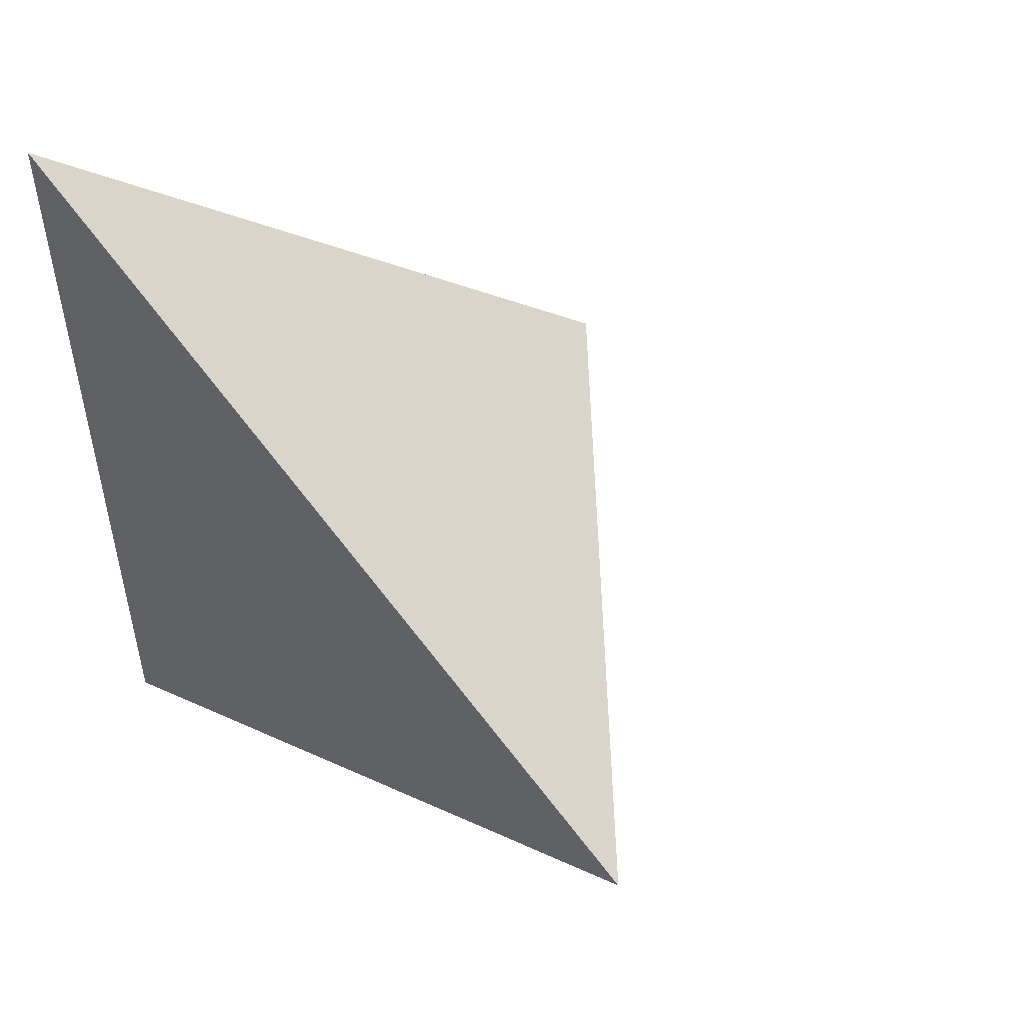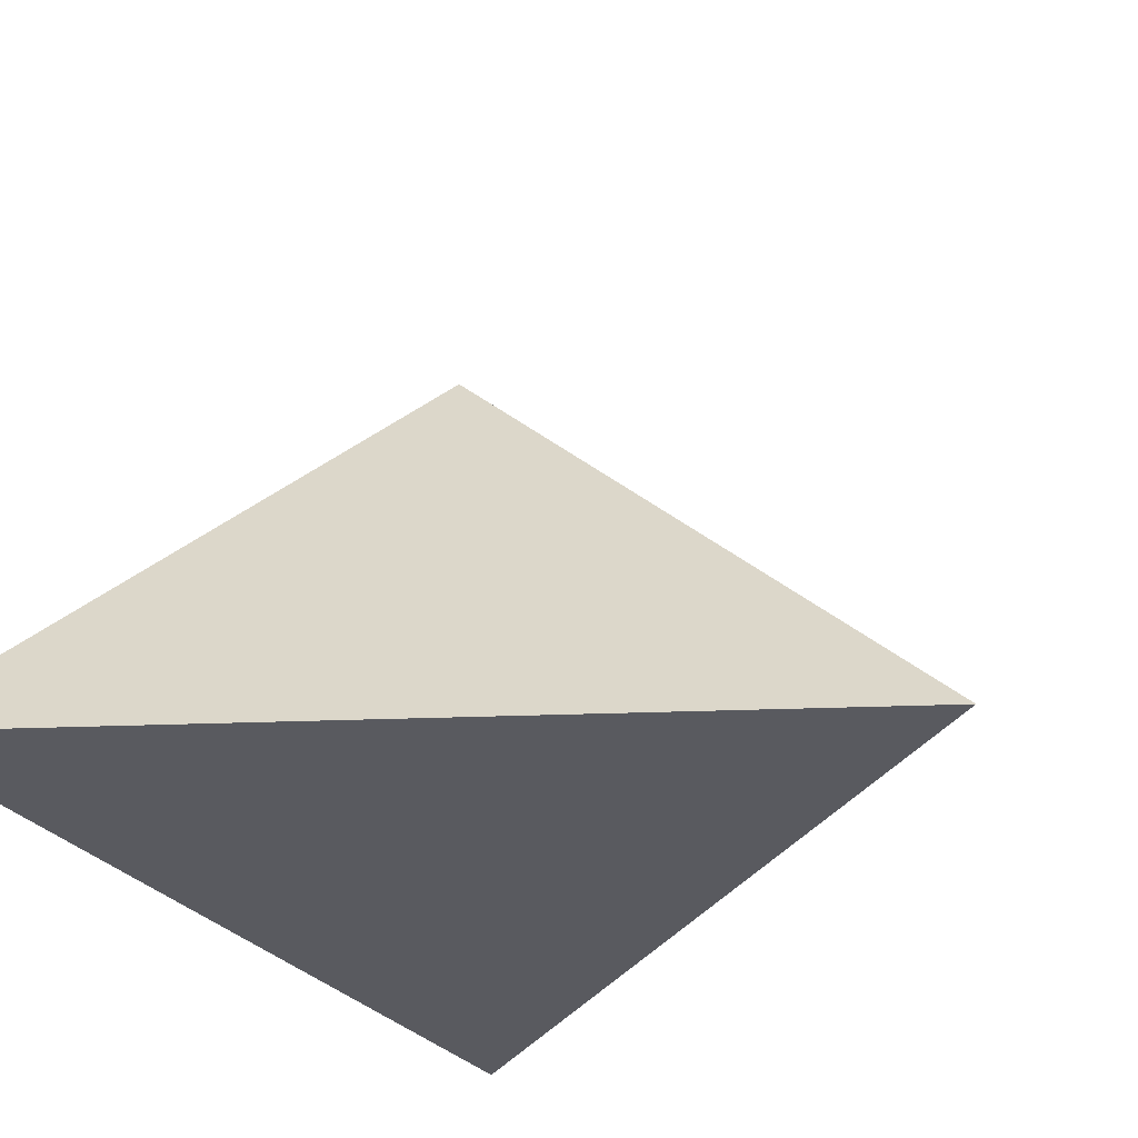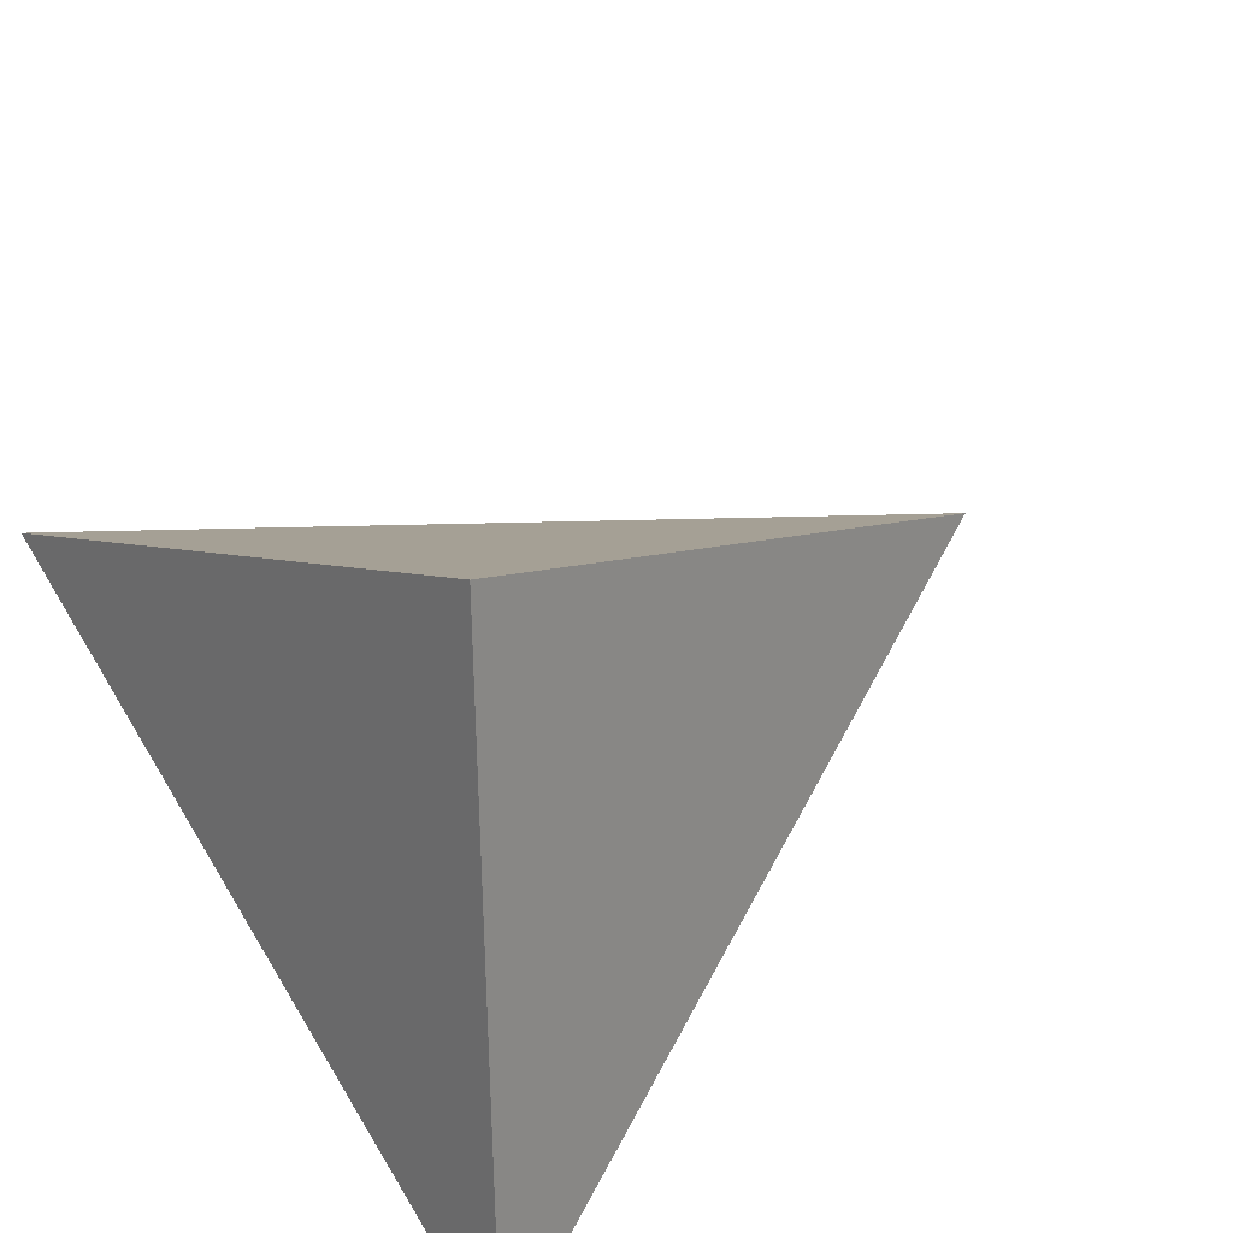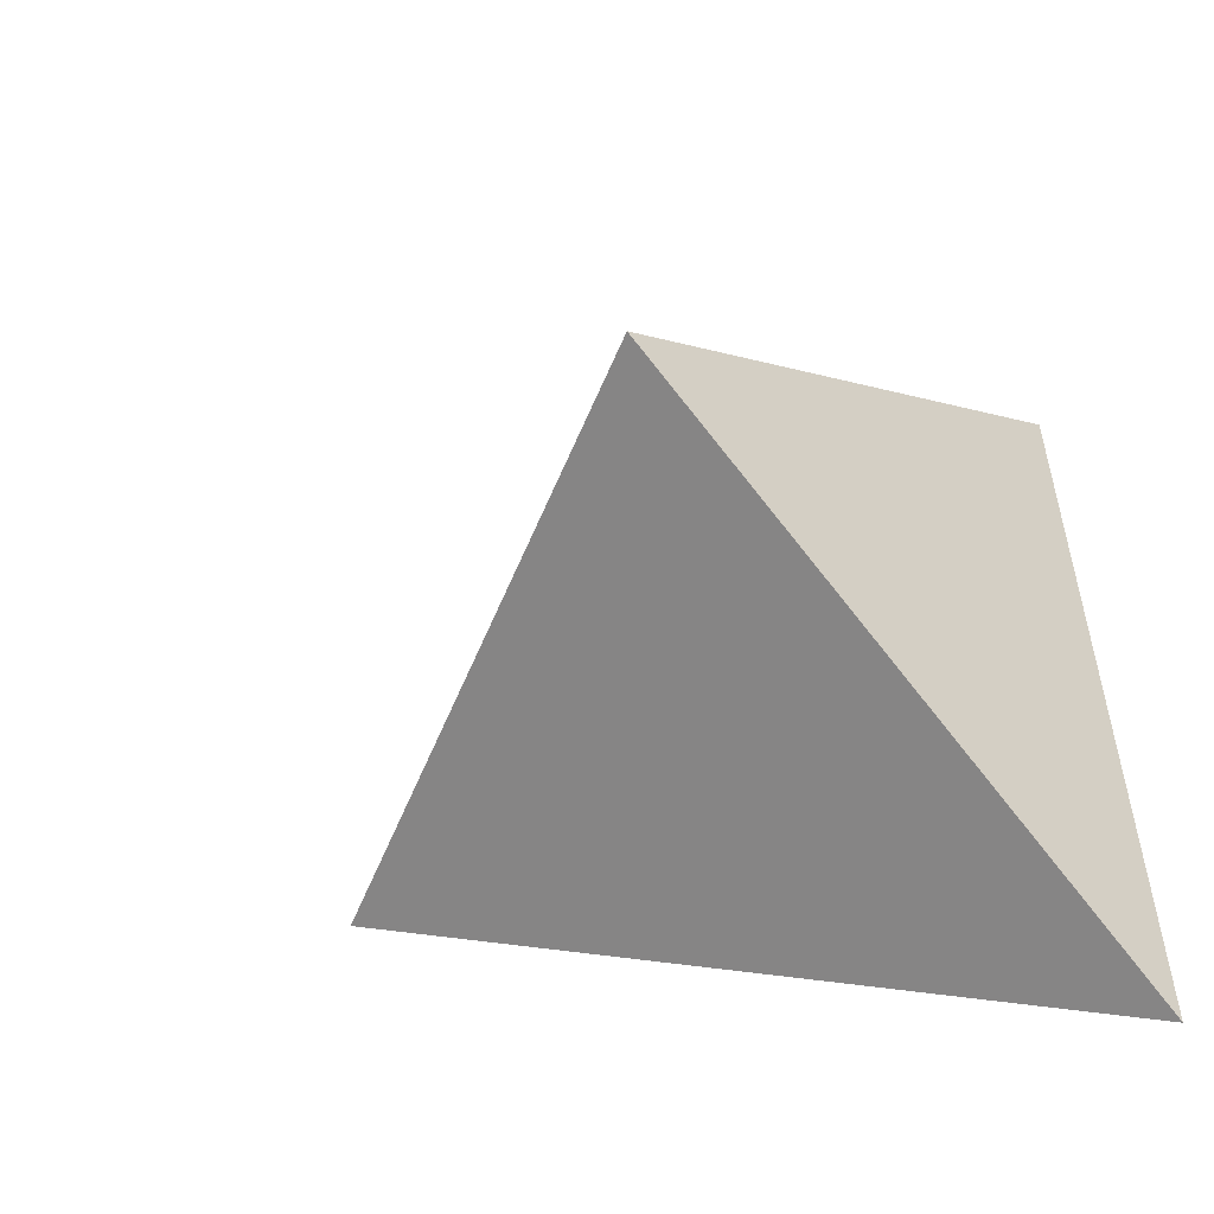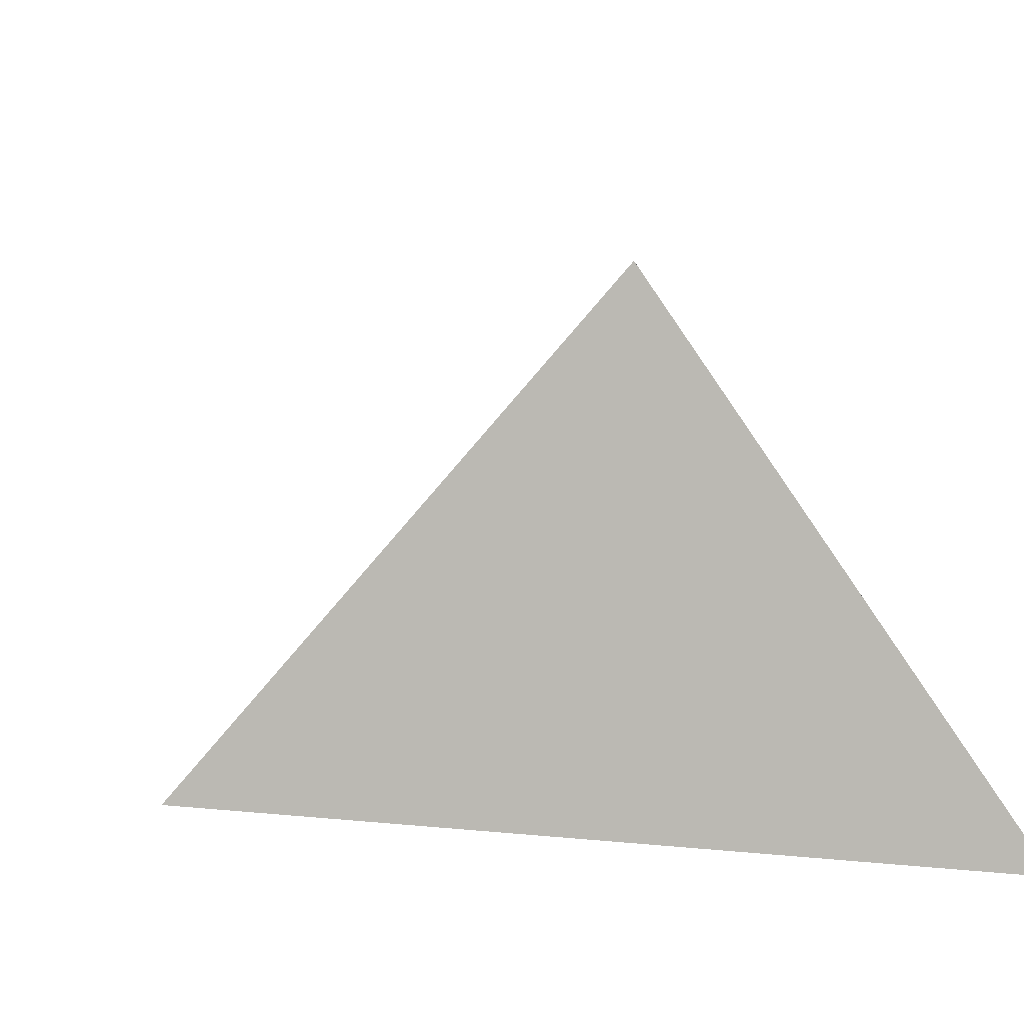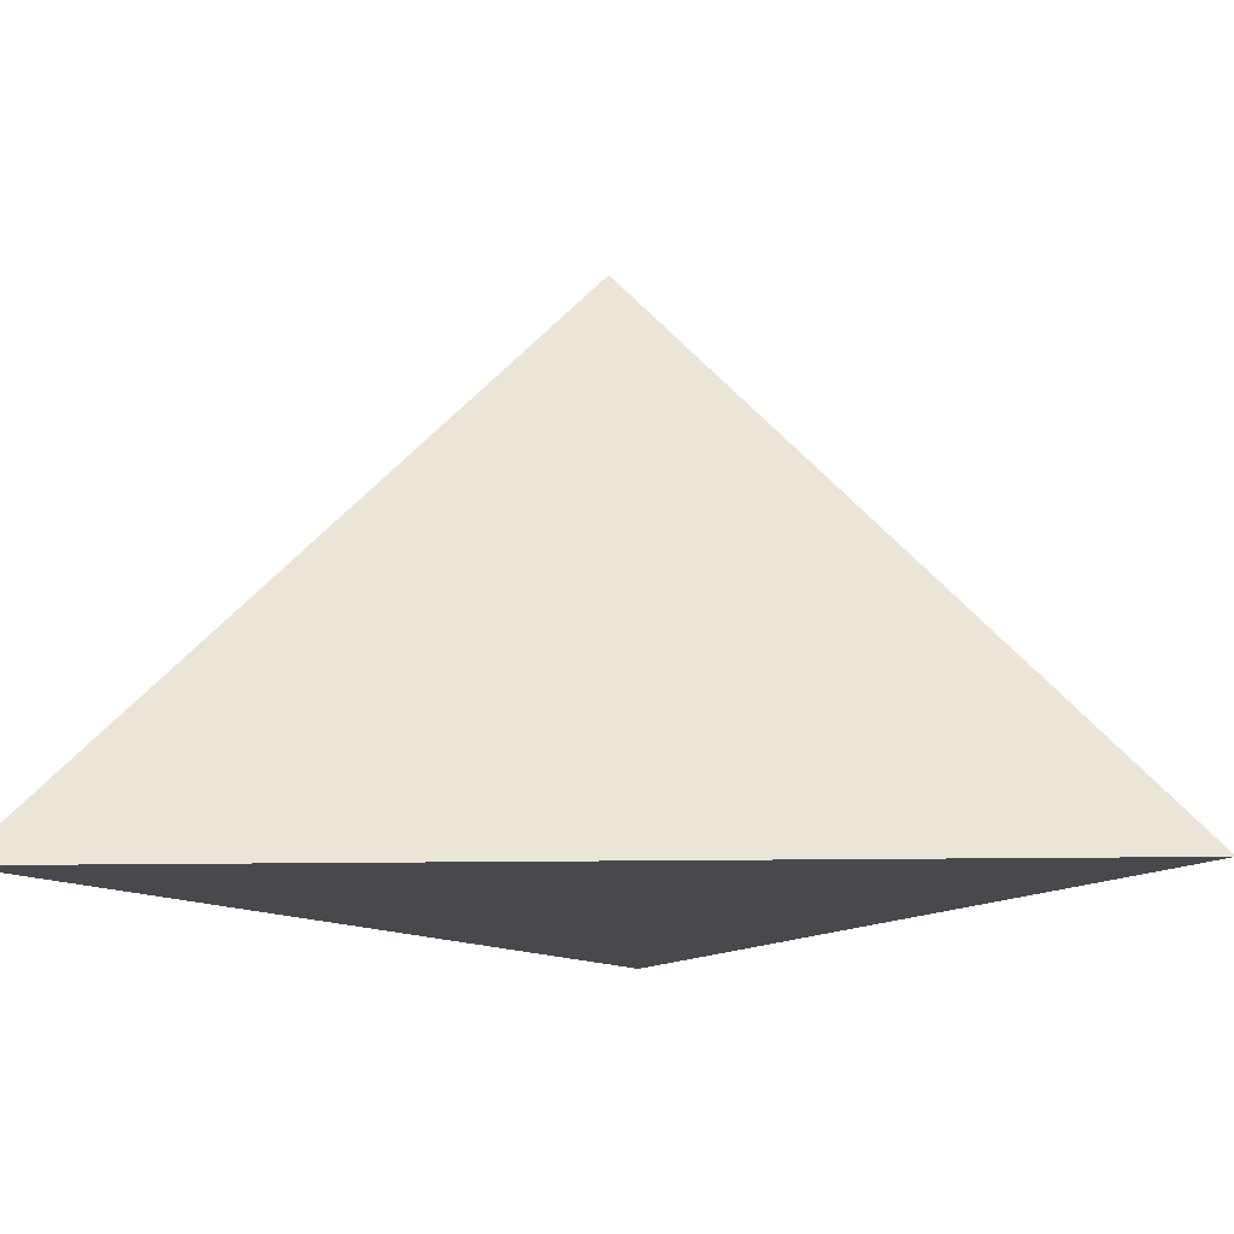
<metadata>
{"format":"obj","ext":"obj","renderer":"f3d","projection":"perspective","resolution":1024,"background":"white","views":[{"elev":51.8,"azim":-136.3,"up":"+Y"},{"elev":-31.9,"azim":-147.0,"up":"+Z"},{"elev":69.5,"azim":148.7,"up":"+Z"},{"elev":-54.2,"azim":23.2,"up":"+Y"},{"elev":32.1,"azim":-22.8,"up":"+Z"},{"elev":-12.3,"azim":93.0,"up":"+Z"}]}
</metadata>
<code>
v -3.92 -2.727 0.2
v -3.8 -2.658 0.2
v -3.8 -2.797 0.2
v -3.84 -2.727 0.28
f 1 2 3
f 4 2 1
f 4 3 2
f 4 1 3

</code>
